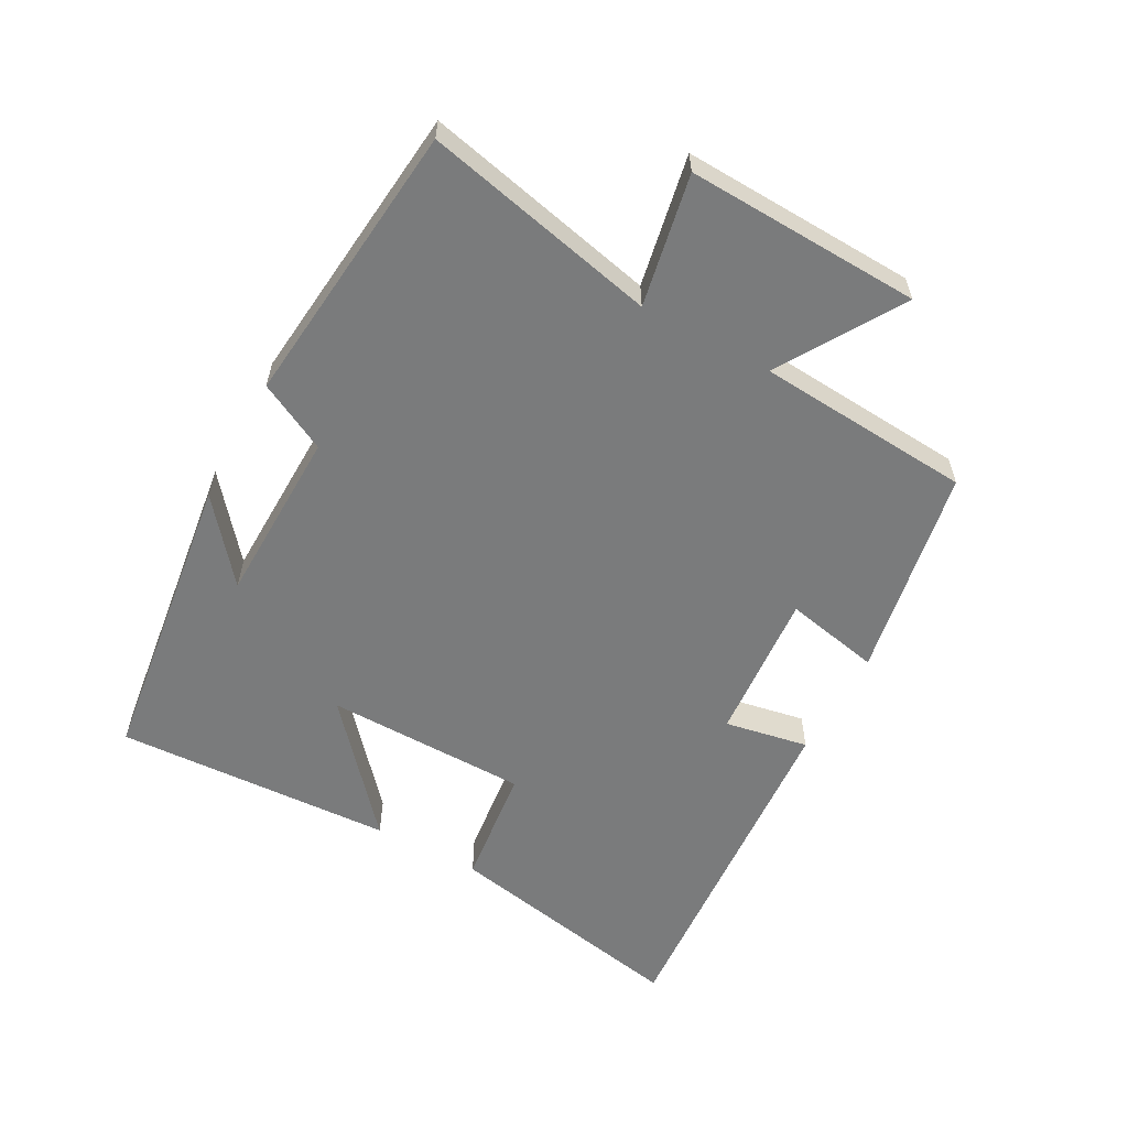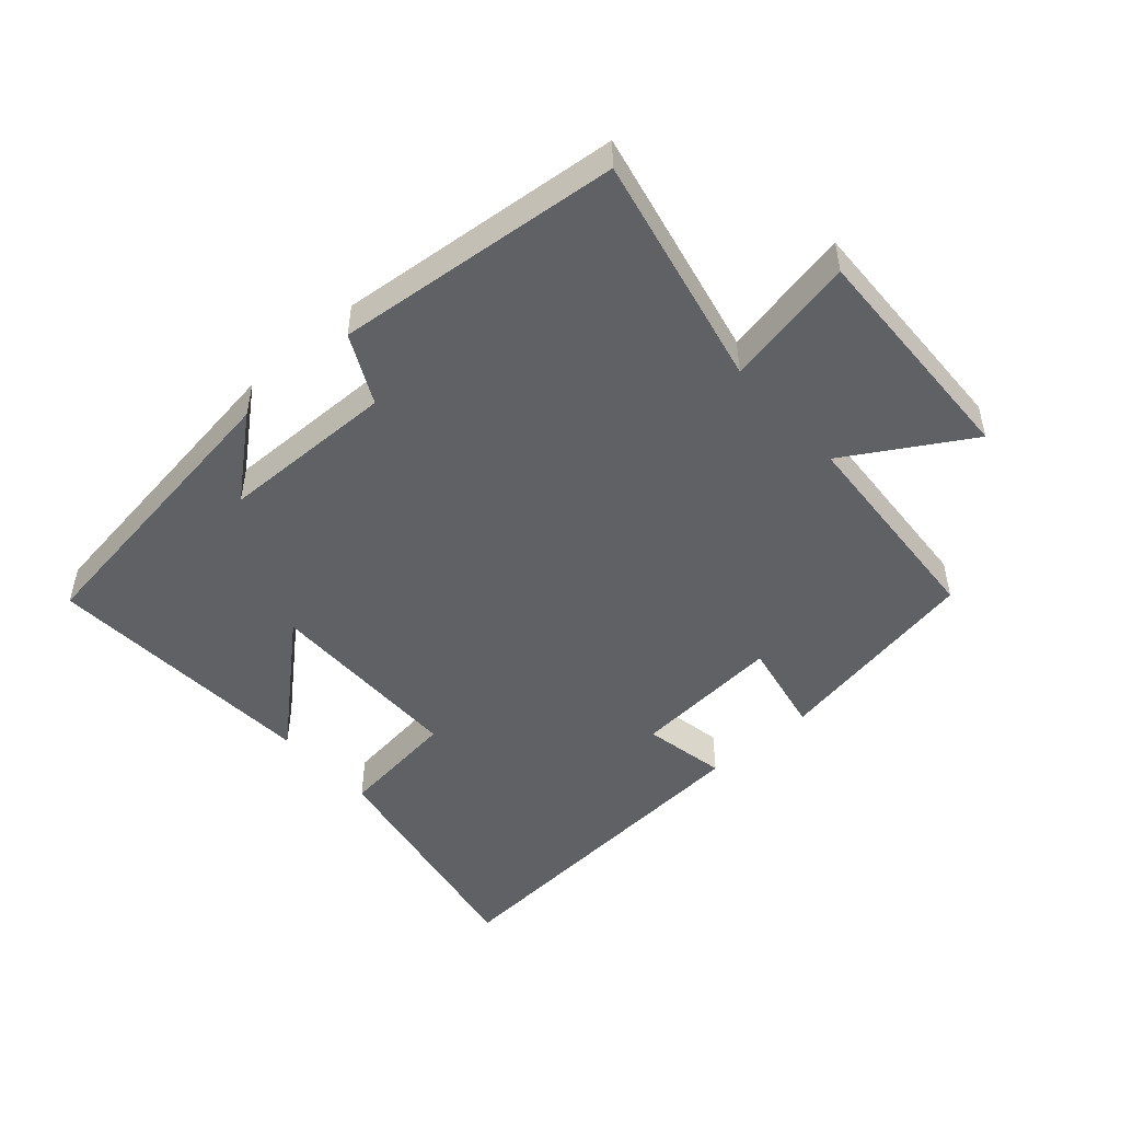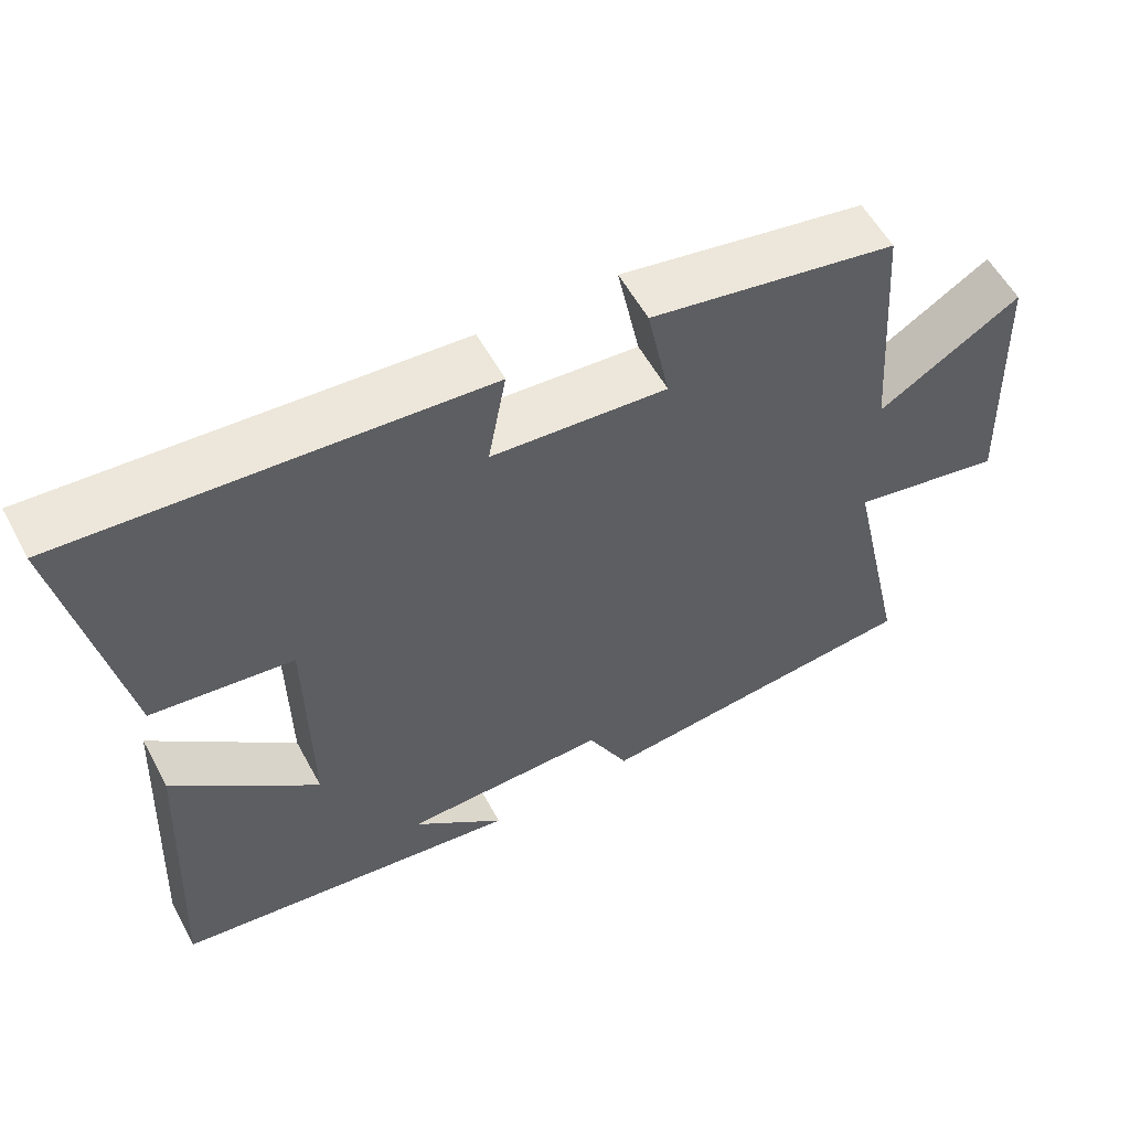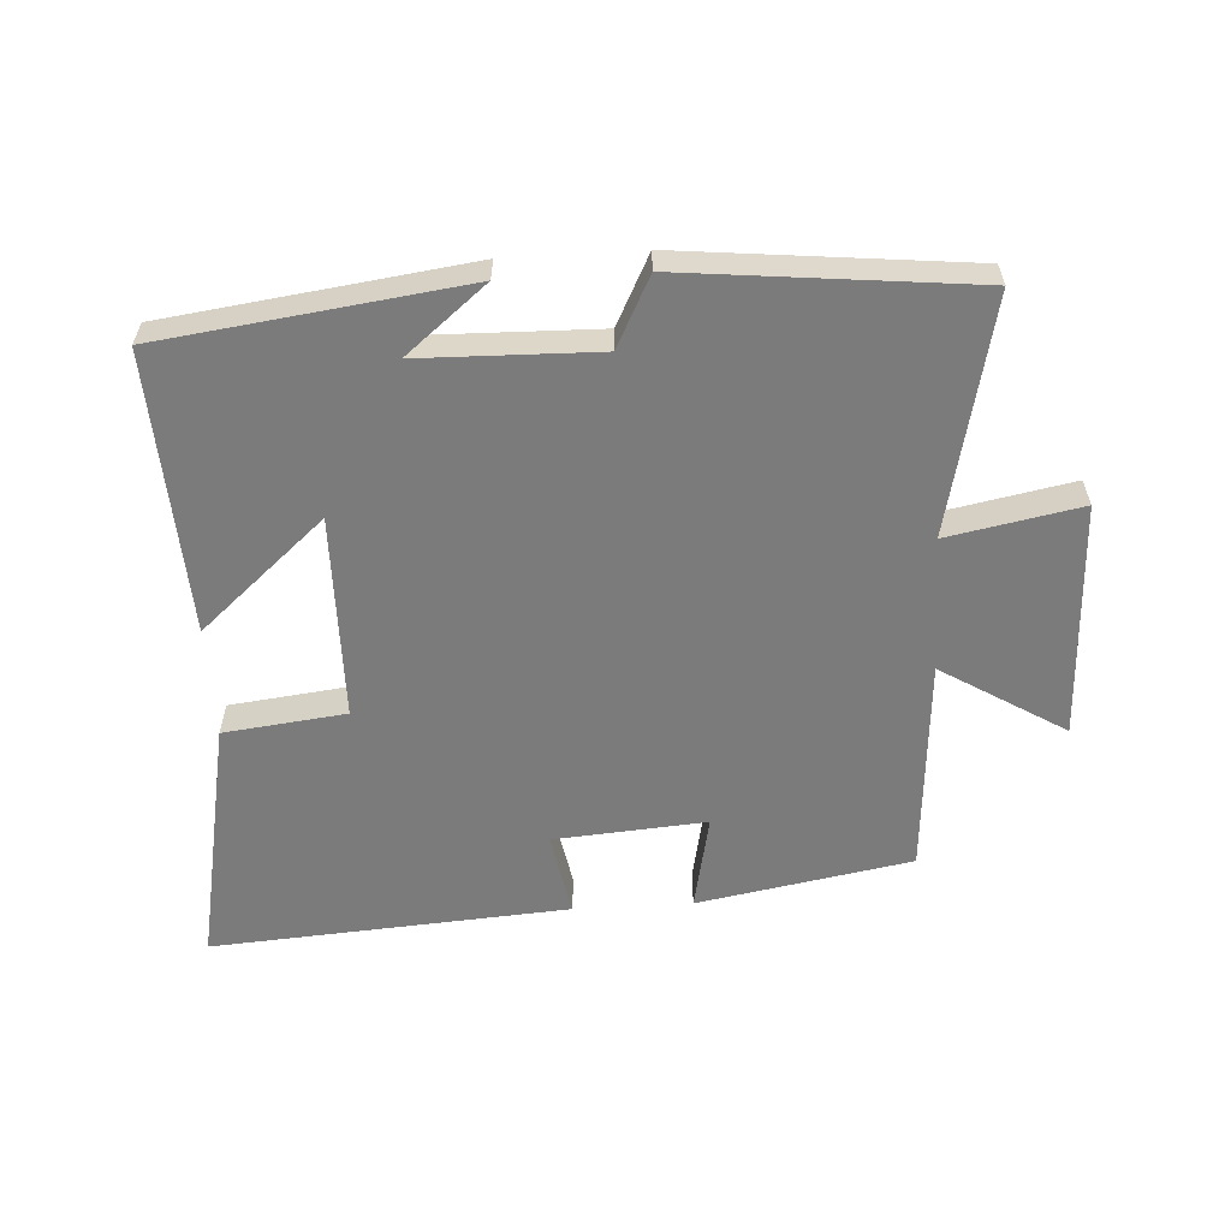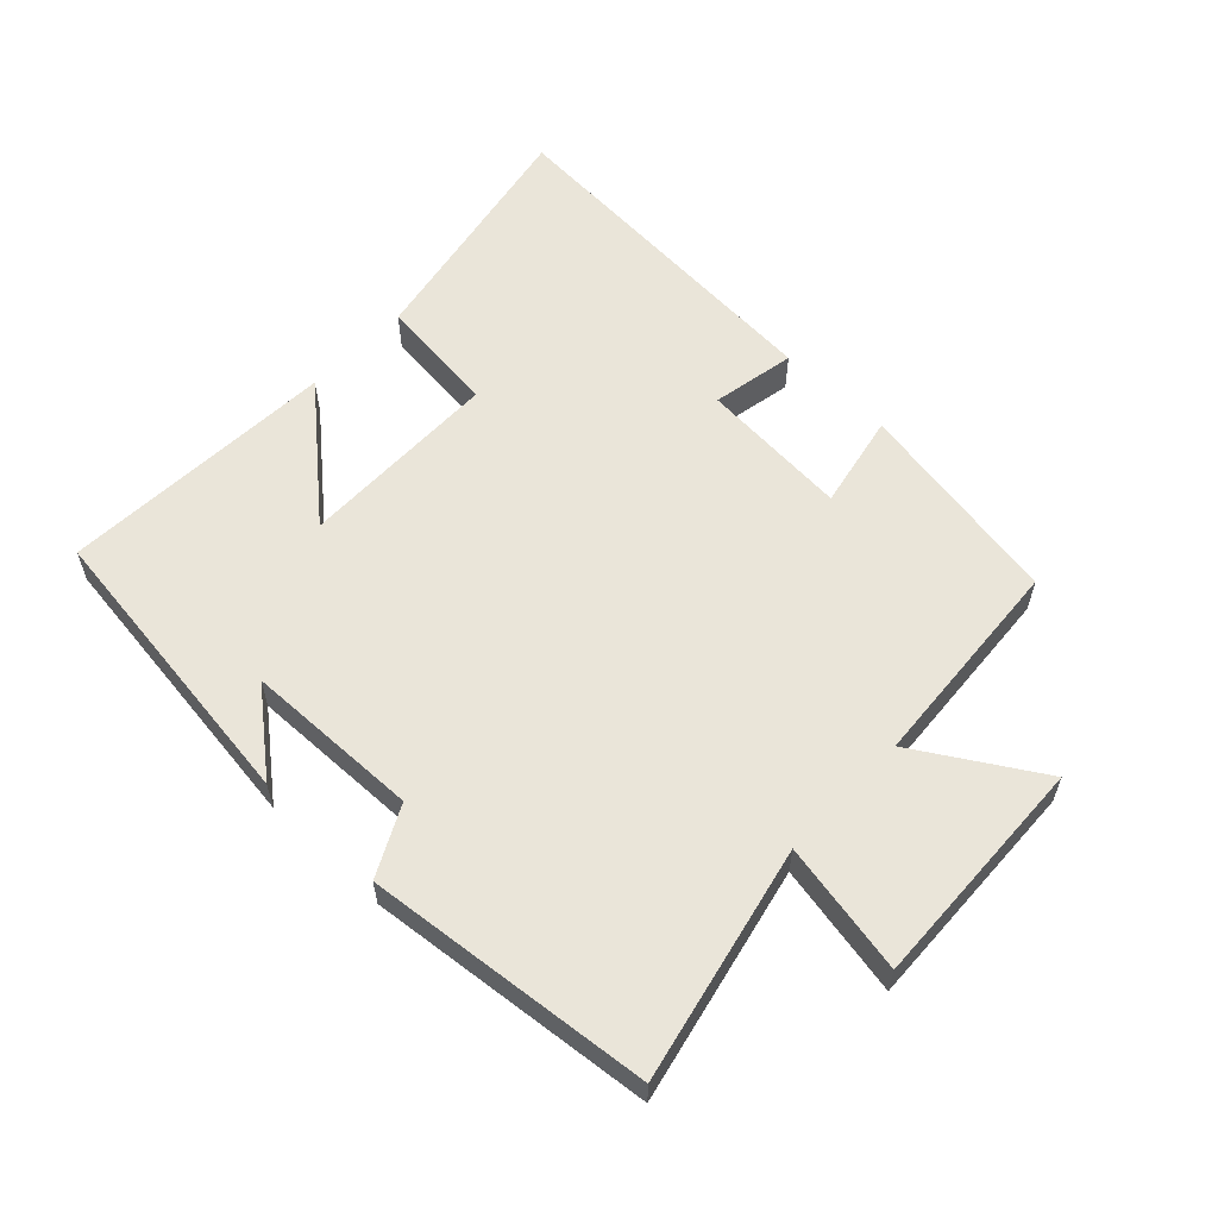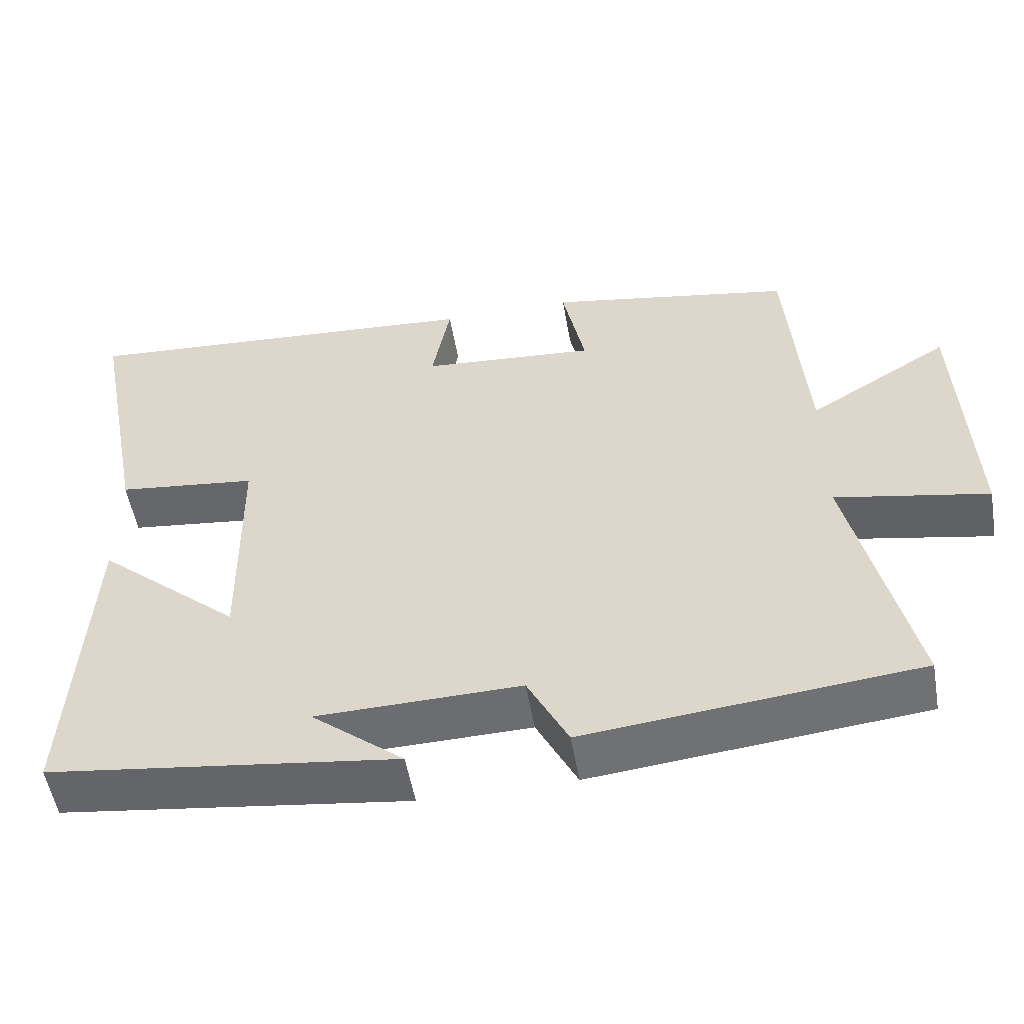
<metadata>
{"format":"obj","ext":"obj","renderer":"f3d","projection":"perspective","resolution":1024,"background":"white","views":[{"elev":-58.3,"azim":-118.6,"up":"+Y"},{"elev":-48.8,"azim":-138.1,"up":"+Y"},{"elev":56.7,"azim":151.7,"up":"+Z"},{"elev":-58.5,"azim":-176.6,"up":"+Y"},{"elev":58.4,"azim":-136.5,"up":"+Y"},{"elev":-53.7,"azim":-170.2,"up":"+Z"}]}
</metadata>
<code>
v 0.522 0.07 -0.439
v 0.061 0.07 -0.5
v 0.183 0.07 -0.4
v -0.087 0.07 -0.394
v -0.141 0.07 -0.5
v -0.58 0.07 -0.455
v -0.5 0.07 -0.096
v -0.702 0.07 -0.135
v -0.688 0.07 0.225
v -0.5 0.07 0.11
v -0.476 0.07 0.441
v -0.15 0.07 0.5
v -0.18 0.07 0.353
v 0.052 0.07 0.371
v 0.028 0.07 0.5
v 0.574 0.07 0.539
v 0.5 0.07 0.158
v 0.314 0.07 0.136
v 0.31 0.07 -0.176
v 0.5 0.07 -0.01
v 0.522 0 -0.439
v 0.061 0 -0.5
v 0.183 0 -0.4
v -0.087 0 -0.394
v -0.141 0 -0.5
v -0.58 0 -0.455
v -0.5 0 -0.096
v -0.702 0 -0.135
v -0.688 0 0.225
v -0.5 0 0.11
v -0.476 0 0.441
v -0.15 0 0.5
v -0.18 0 0.353
v 0.052 0 0.371
v 0.028 0 0.5
v 0.574 0 0.539
v 0.5 0 0.158
v 0.314 0 0.136
v 0.31 0 -0.176
v 0.5 0 -0.01
f 19 20 1
f 16 17 18
f 15 16 18
f 14 15 18
f 13 14 18 19
f 10 11 12 13
f 10 13 19 1
f 7 8 9 10
f 4 5 6 7
f 3 4 7 10
f 1 2 3
f 1 3 10
f 21 40 39
f 38 37 36
f 38 36 35
f 38 35 34
f 39 38 34 33
f 33 32 31 30
f 21 39 33 30
f 30 29 28 27
f 27 26 25 24
f 30 27 24 23
f 23 22 21
f 30 23 21
f 1 21 22 2
f 2 22 23 3
f 3 23 24 4
f 4 24 25 5
f 5 25 26 6
f 6 26 27 7
f 7 27 28 8
f 8 28 29 9
f 9 29 30 10
f 10 30 31 11
f 11 31 32 12
f 12 32 33 13
f 13 33 34 14
f 14 34 35 15
f 15 35 36 16
f 16 36 37 17
f 17 37 38 18
f 18 38 39 19
f 19 39 40 20
f 20 40 21 1

</code>
